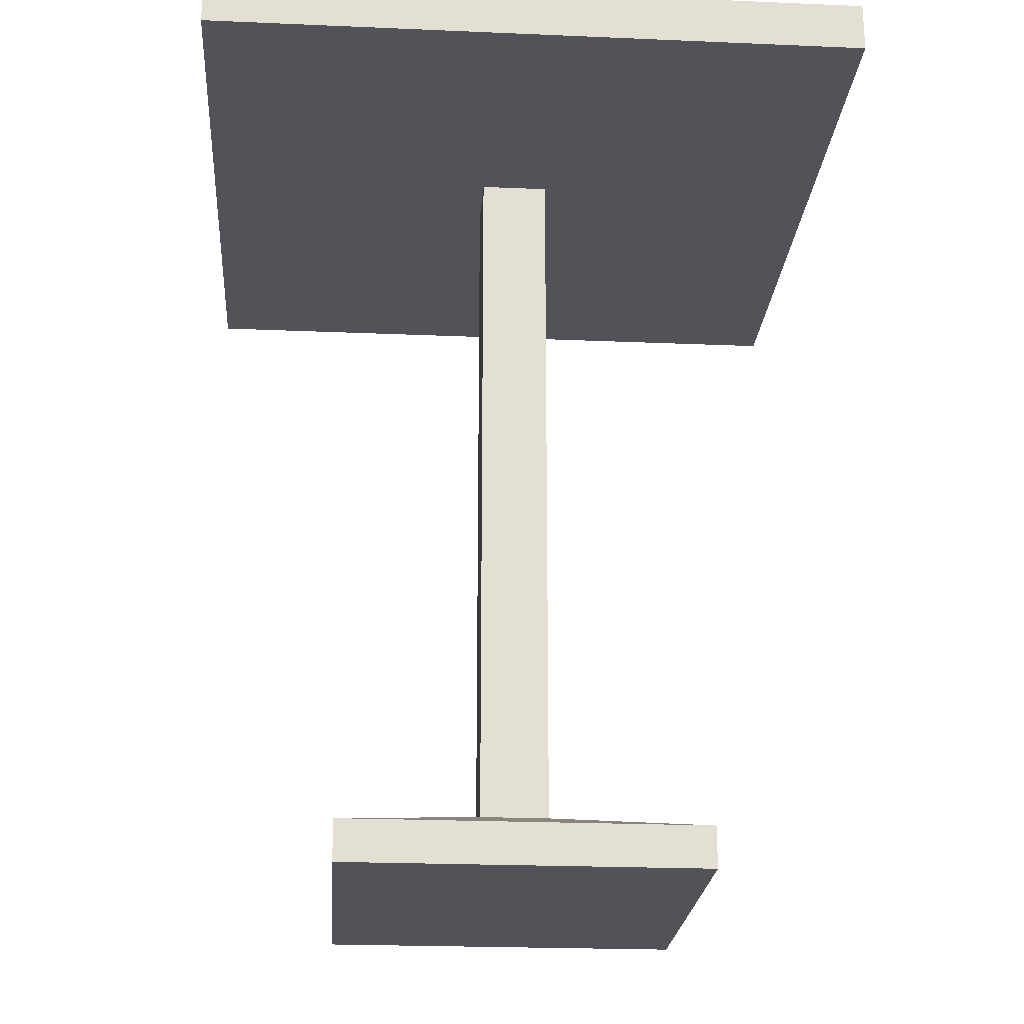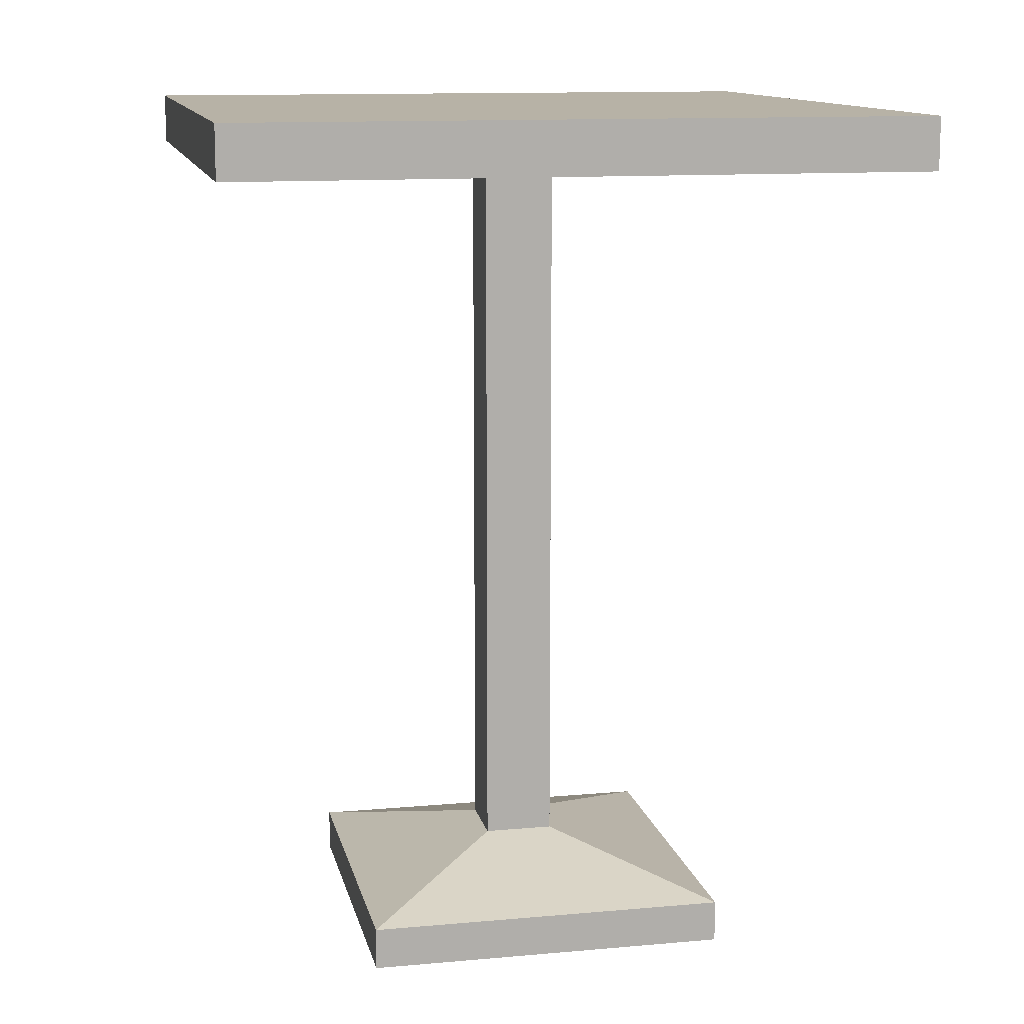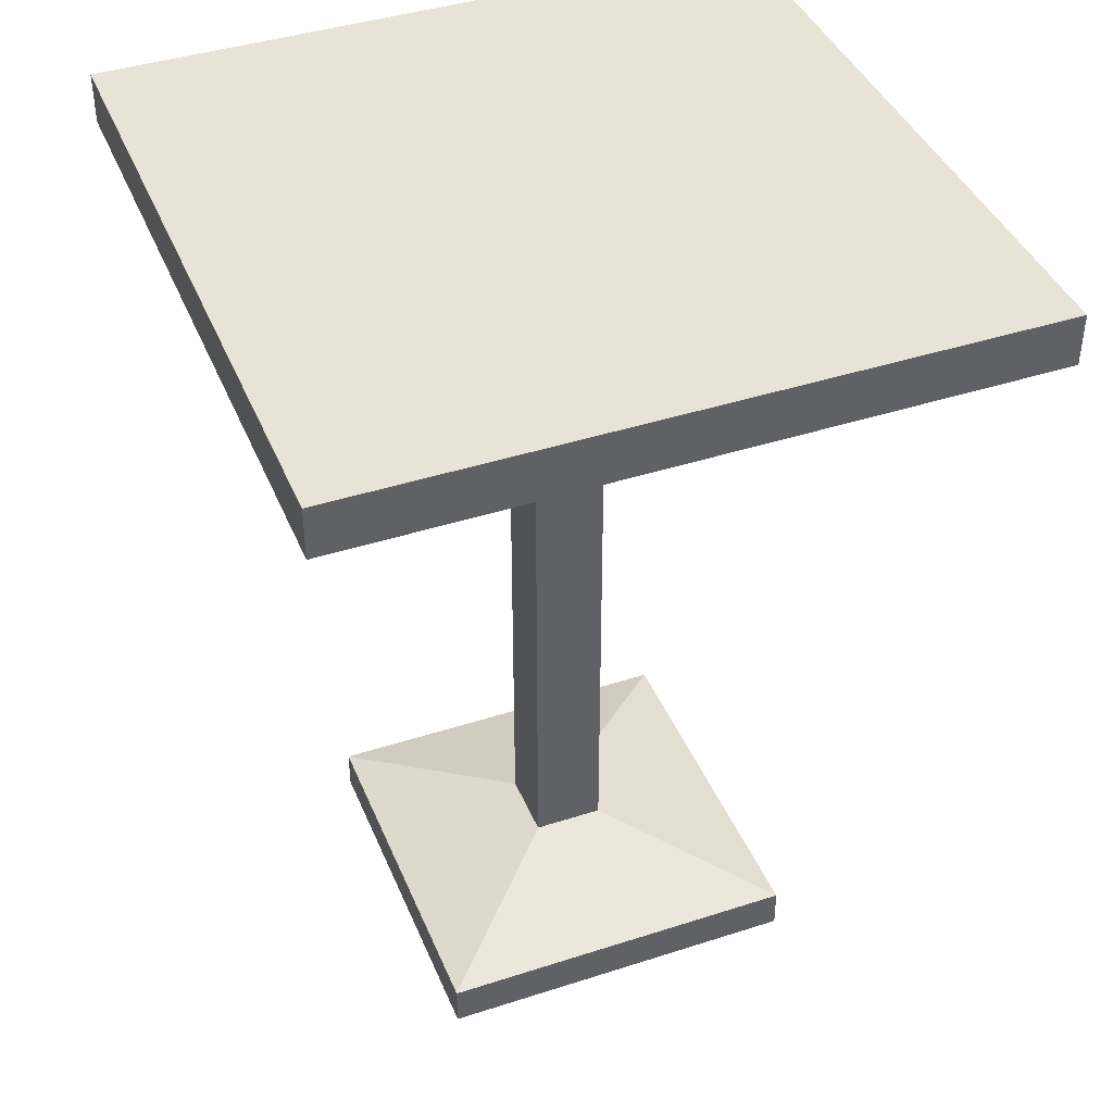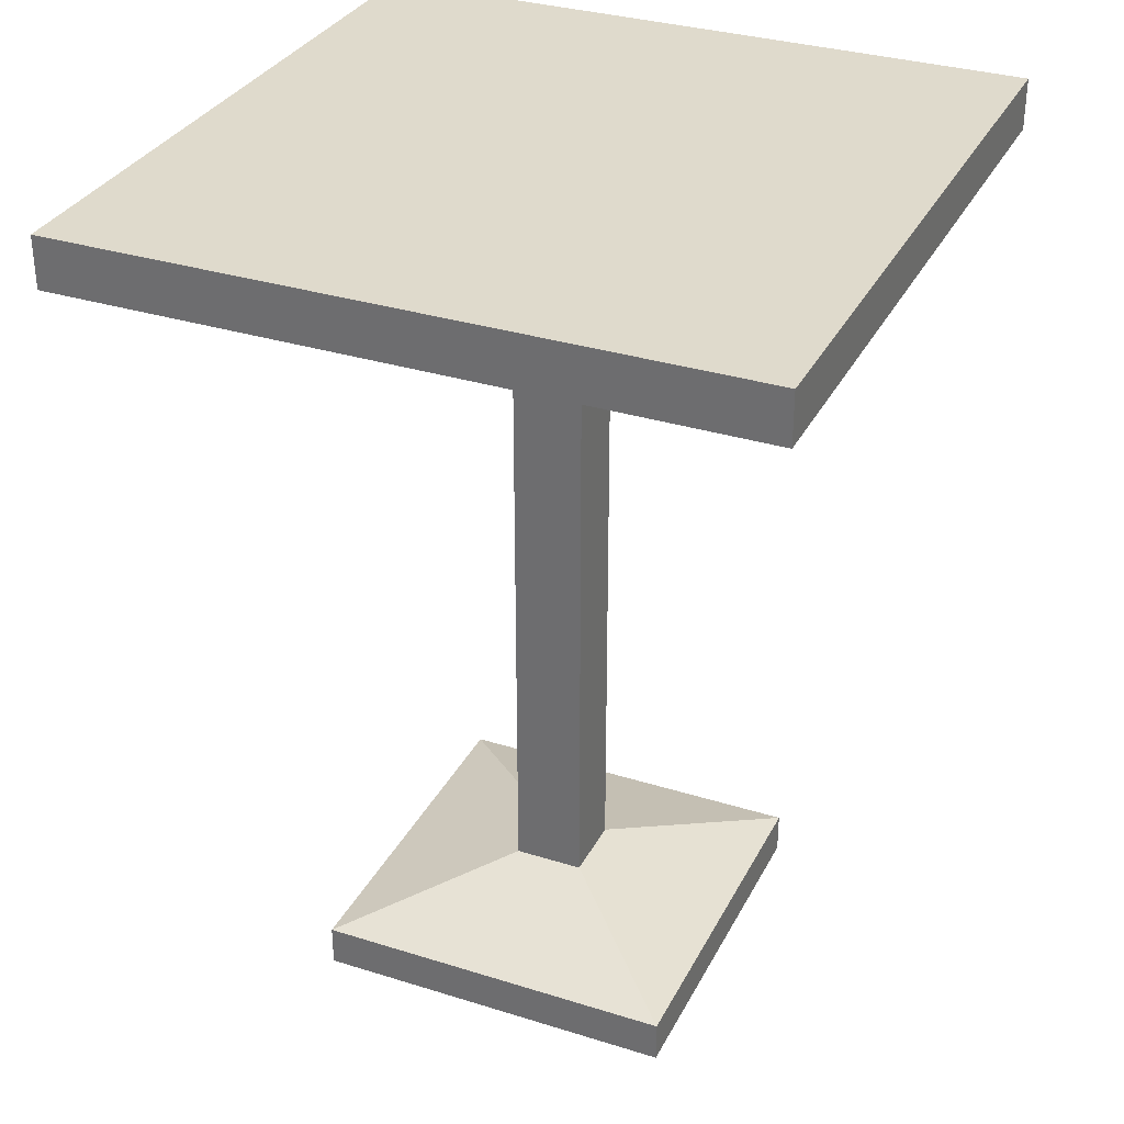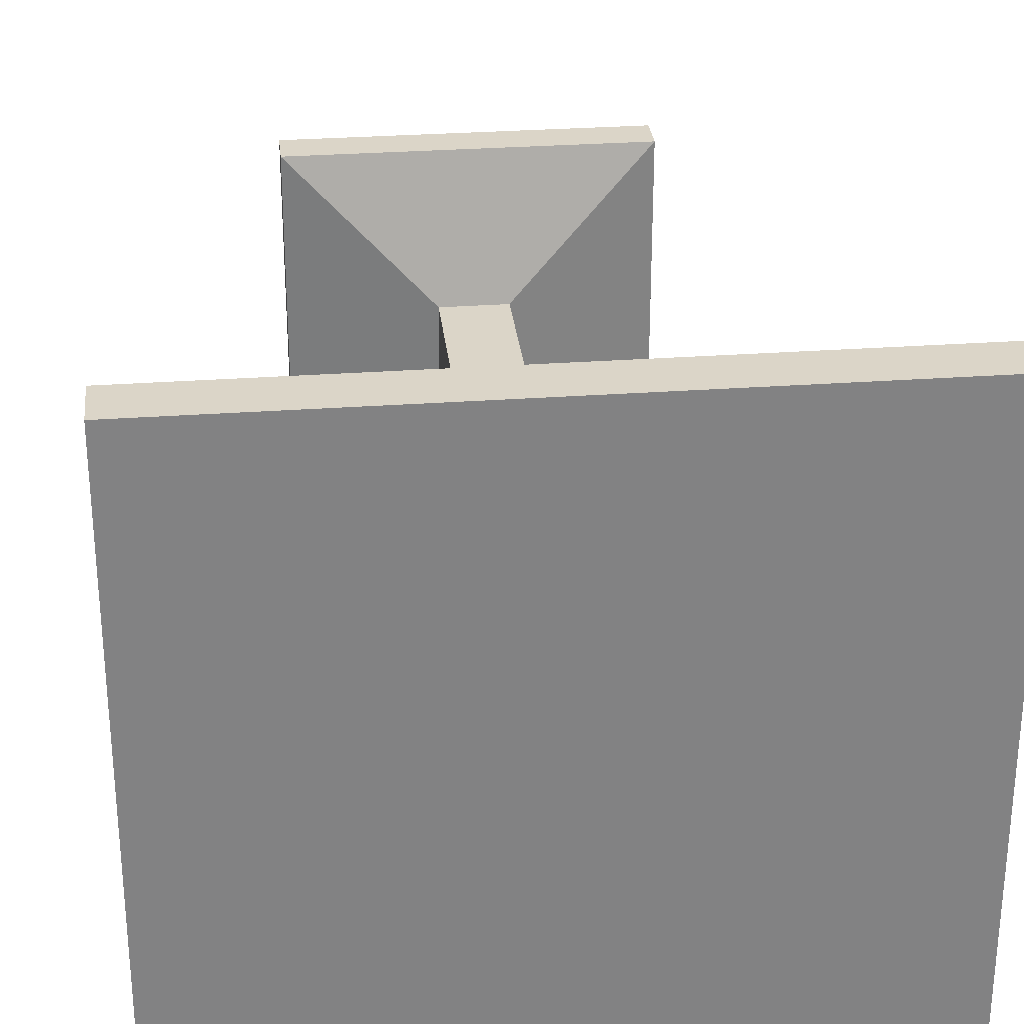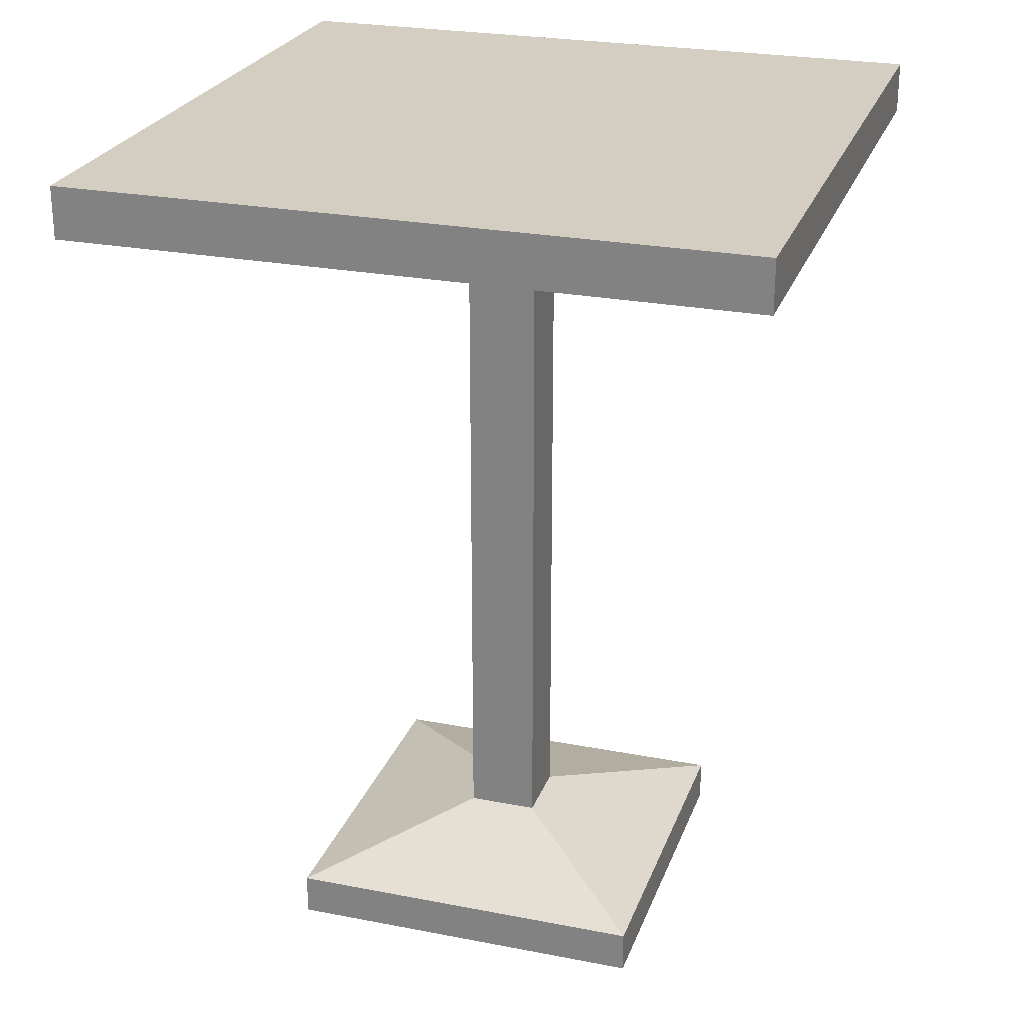
<metadata>
{"format":"obj","ext":"obj","renderer":"f3d","projection":"perspective","resolution":1024,"background":"white","views":[{"elev":-22.7,"azim":85.8,"up":"+Y"},{"elev":12.3,"azim":78.0,"up":"+Y"},{"elev":41.5,"azim":68.6,"up":"+Y"},{"elev":32.4,"azim":23.6,"up":"+Y"},{"elev":29.6,"azim":173.9,"up":"+Z"},{"elev":25.3,"azim":107.4,"up":"+Y"}]}
</metadata>
<code>
o Cube
v 0.701 0.07021 -0.7047
v 0.701 0.02394 -0.7047
v 0.701 0.07021 -0.303
v 0.701 0.02394 -0.303
v 0.2993 0.07021 -0.7047
v 0.2993 0.02394 -0.7047
v 0.2993 0.07021 -0.303
v 0.2993 0.02394 -0.303
v 0.5387 0.1184 -0.4653
v 0.4616 0.1184 -0.4653
v 0.5387 0.1184 -0.5424
v 0.4616 0.1184 -0.5424
v 0.5387 0.9292 -0.4653
v 0.4616 0.9292 -0.4653
v 0.5387 0.9292 -0.5424
v 0.4616 0.9292 -0.5424
v 0.8734 0.9292 -0.1305
v 0.1268 0.9292 -0.1305
v 0.8734 0.9292 -0.8772
v 0.1268 0.9292 -0.8772
v 0.8734 0.9861 -0.1305
v 0.1268 0.9861 -0.1305
v 0.8734 0.9861 -0.8772
v 0.1268 0.9861 -0.8772
f 7 12 5
f 3 8 4
f 7 6 8
f 2 8 6
f 1 4 2
f 5 2 6
f 12 15 11
f 1 9 3
f 5 11 1
f 3 10 7
f 16 18 20
f 11 13 9
f 10 16 12
f 9 14 10
f 20 23 19
f 13 18 14
f 15 20 19
f 15 17 13
f 24 21 23
f 19 21 17
f 18 24 20
f 17 22 18
f 7 10 12
f 3 7 8
f 7 5 6
f 2 4 8
f 1 3 4
f 5 1 2
f 12 16 15
f 1 11 9
f 5 12 11
f 3 9 10
f 16 14 18
f 11 15 13
f 10 14 16
f 9 13 14
f 20 24 23
f 13 17 18
f 15 16 20
f 15 19 17
f 24 22 21
f 19 23 21
f 18 22 24
f 17 21 22

</code>
